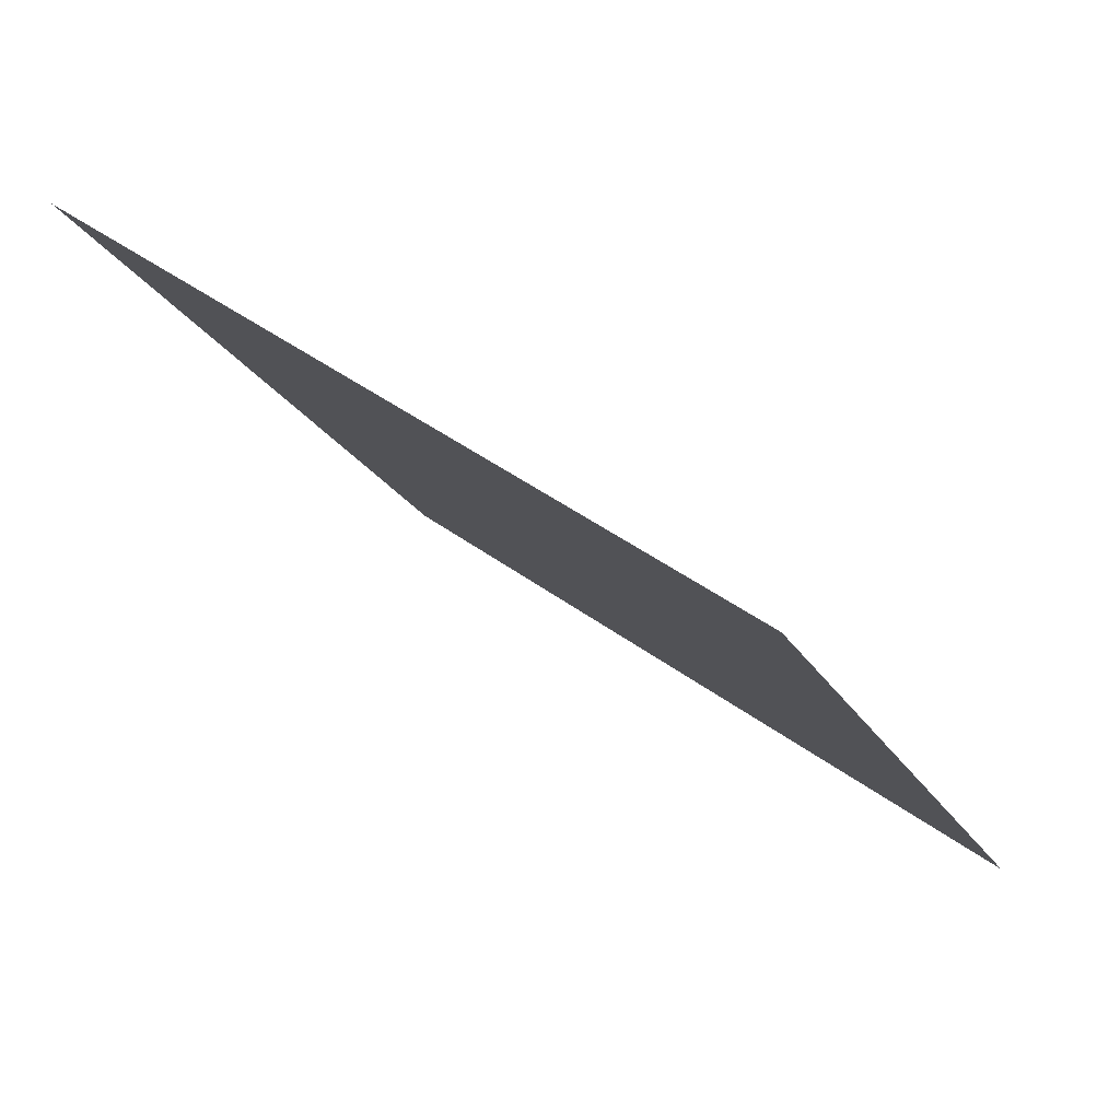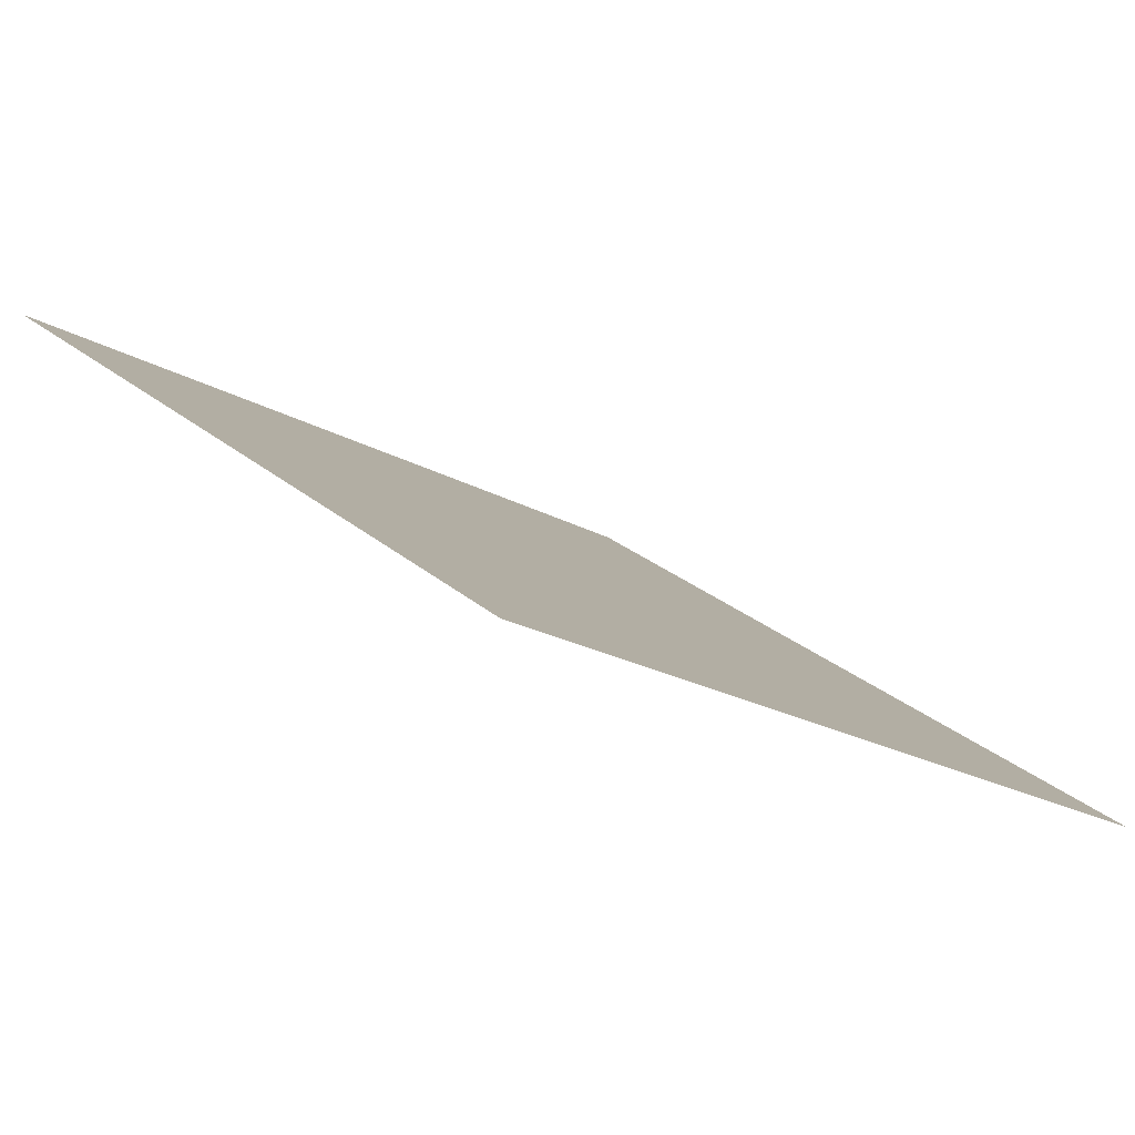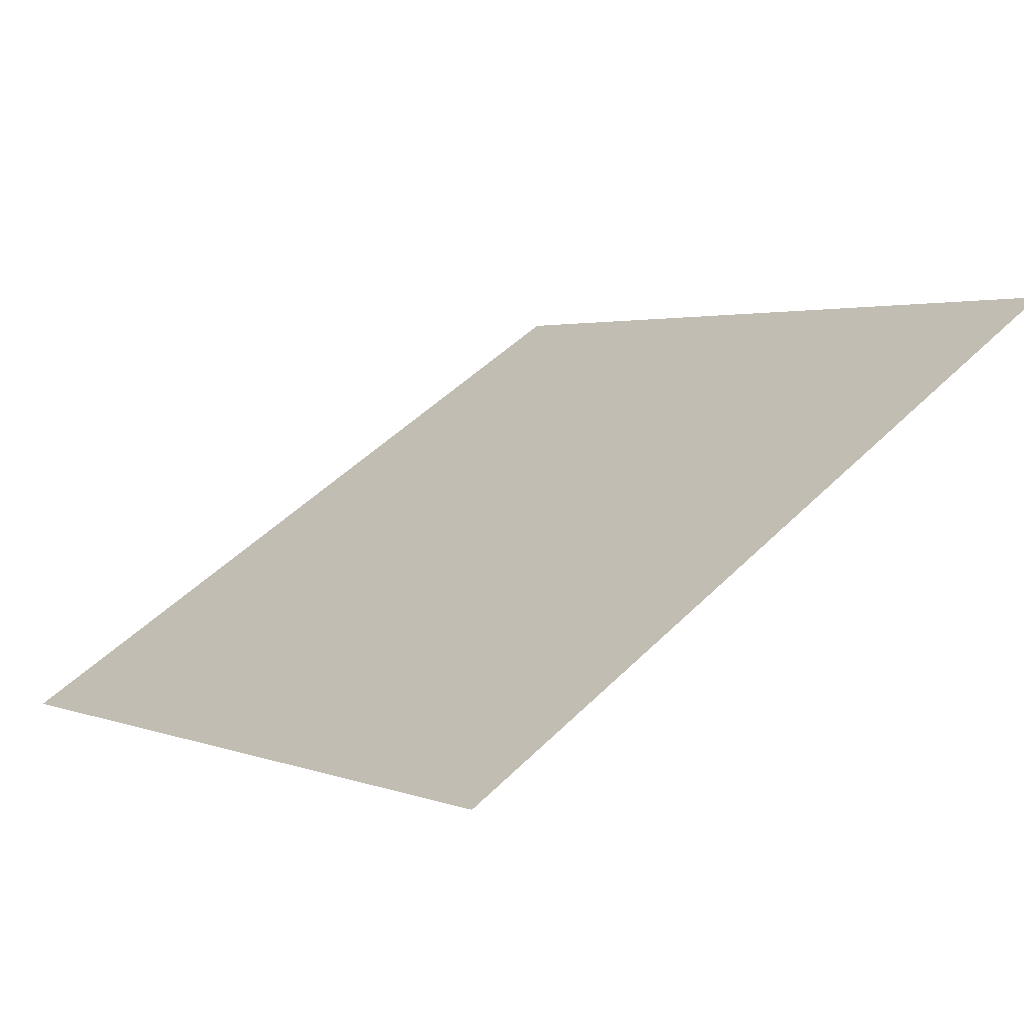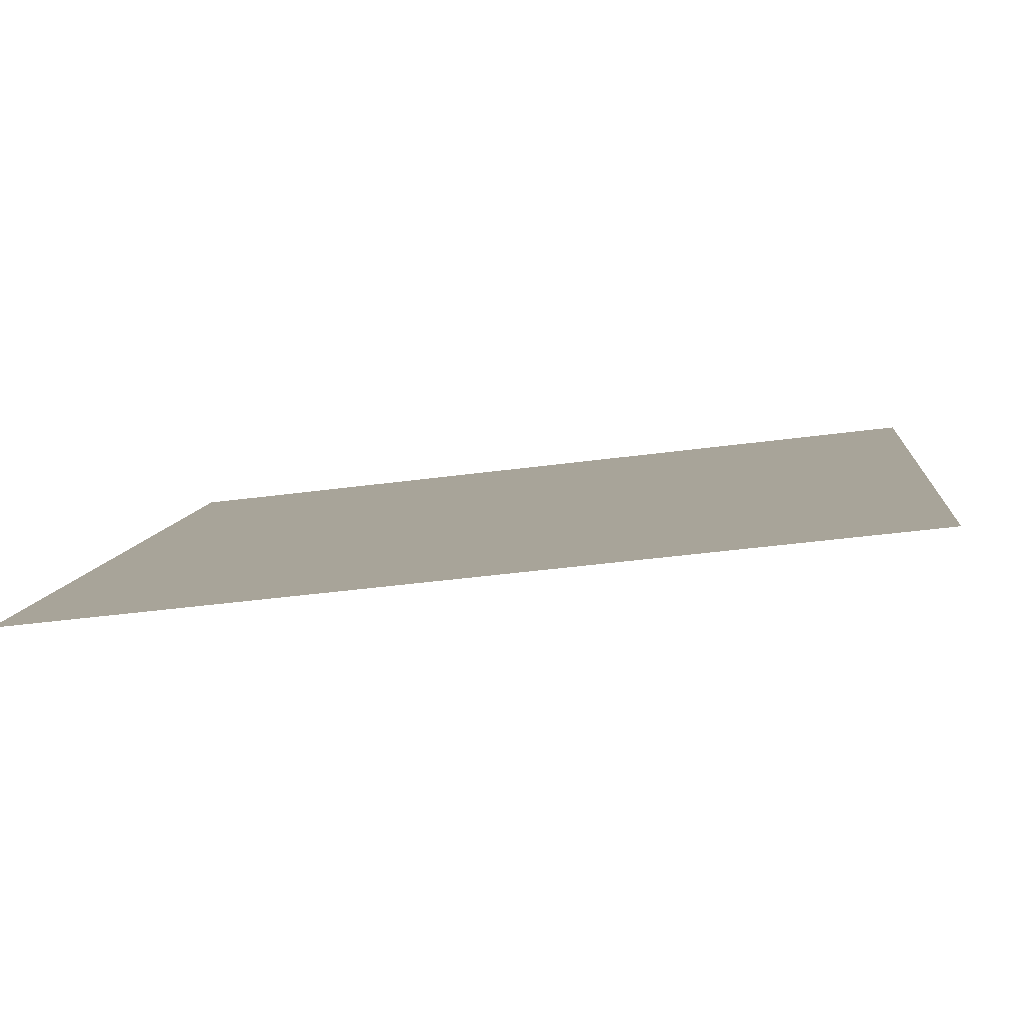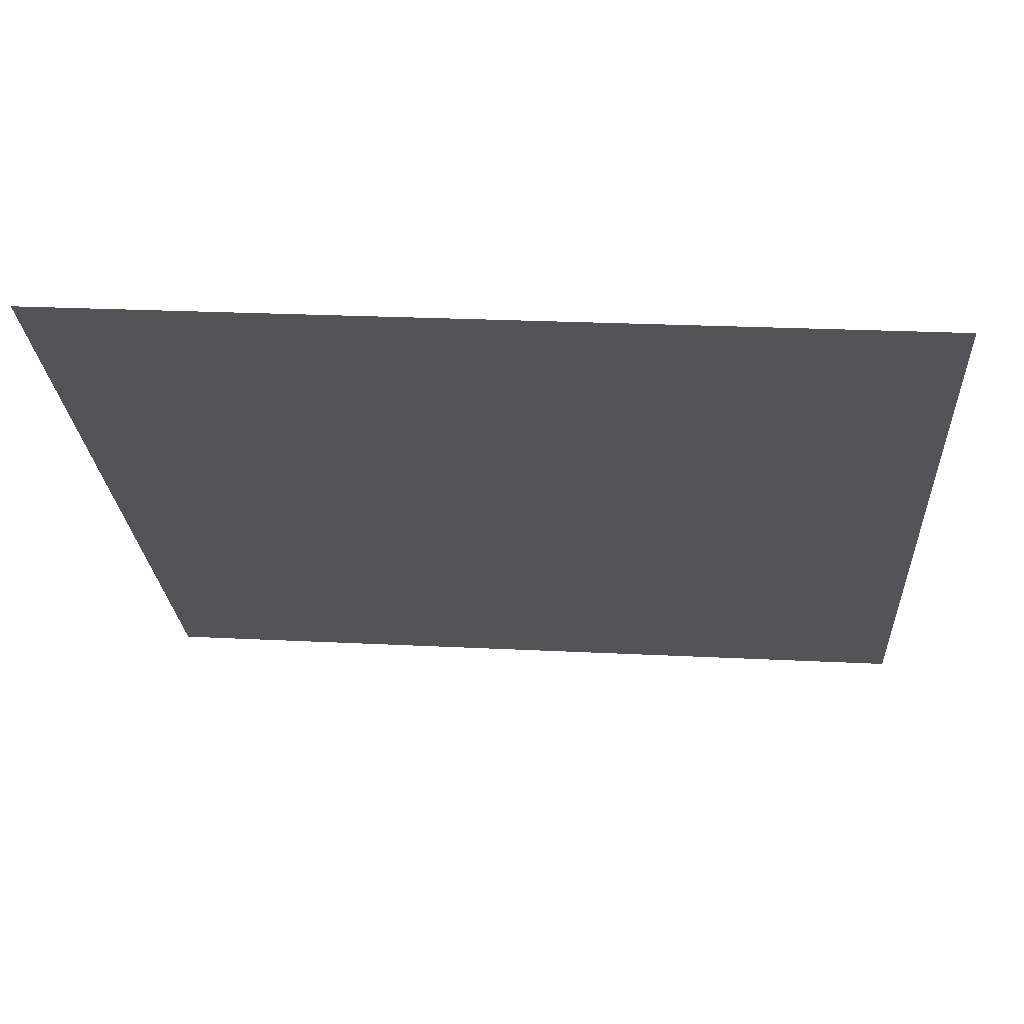
<metadata>
{"format":"obj","ext":"obj","renderer":"f3d","projection":"perspective","resolution":1024,"background":"white","views":[{"elev":-21.8,"azim":111.5,"up":"+Y"},{"elev":-22.6,"azim":134.8,"up":"+Y"},{"elev":50.7,"azim":-46.9,"up":"+Y"},{"elev":-45.8,"azim":7.7,"up":"+Z"},{"elev":29.9,"azim":-176.5,"up":"+Z"}]}
</metadata>
<code>
v 0.04629 1.009 0.8063
v 0.03973 1.009 0.8064
v 0.03985 1.013 0.8117
v 0.04641 1.013 0.8116
f 4 3 2 1

</code>
